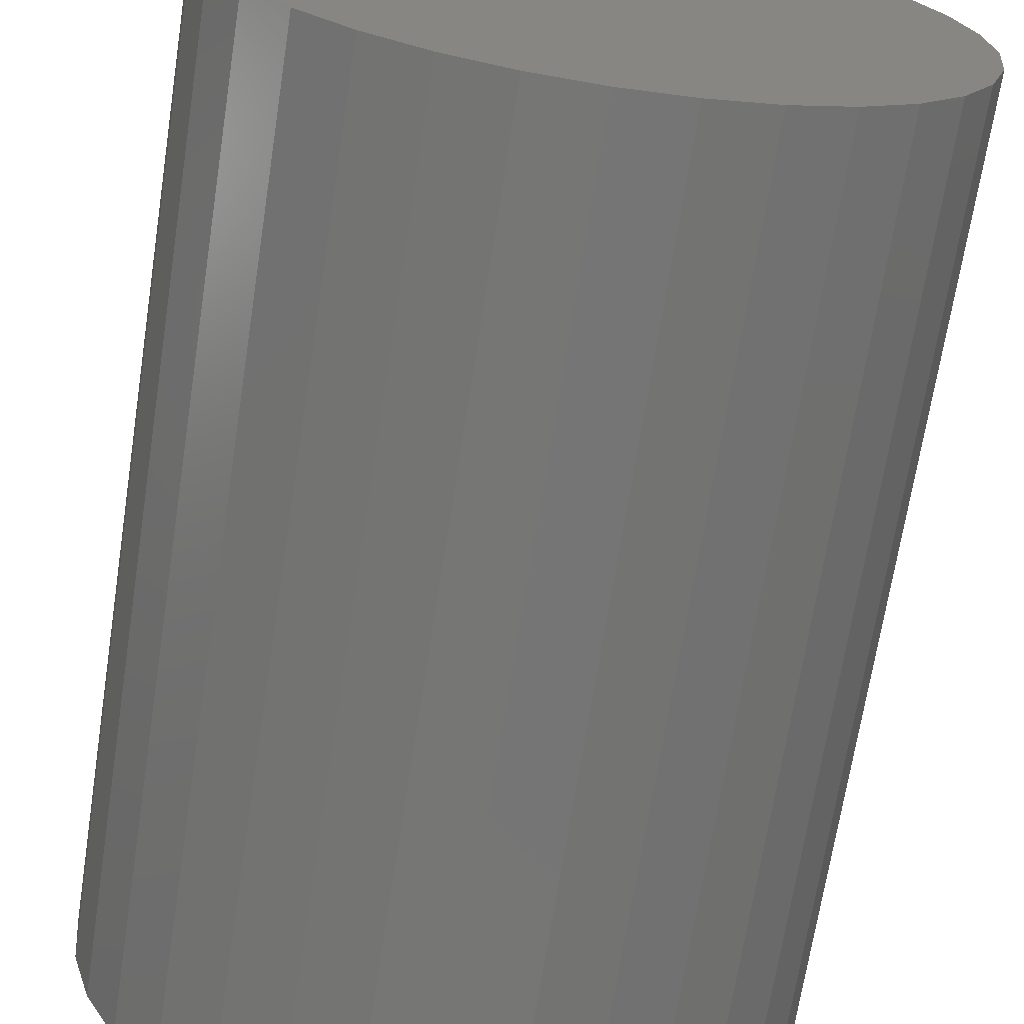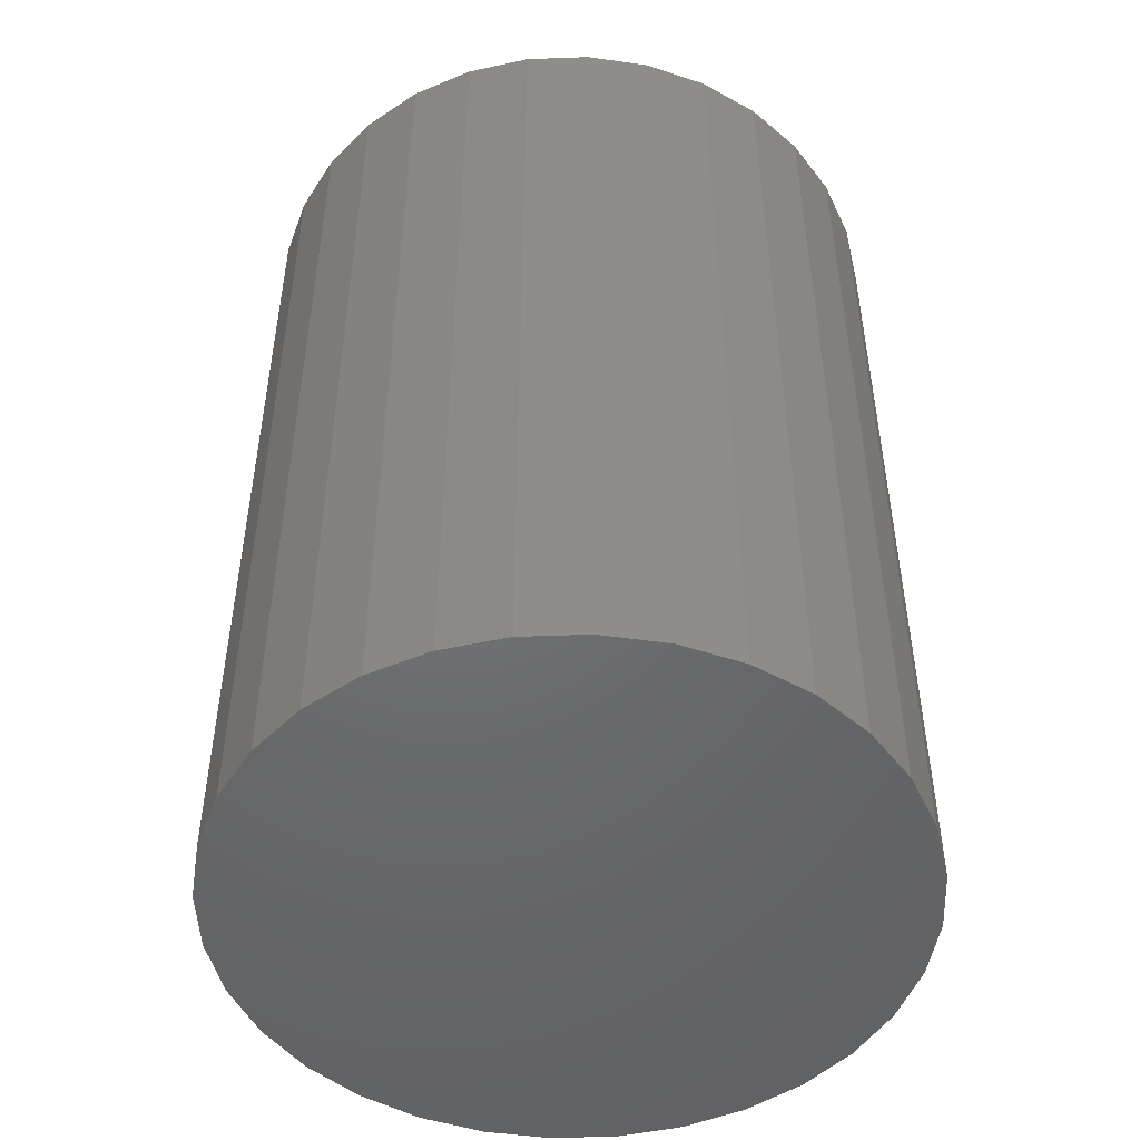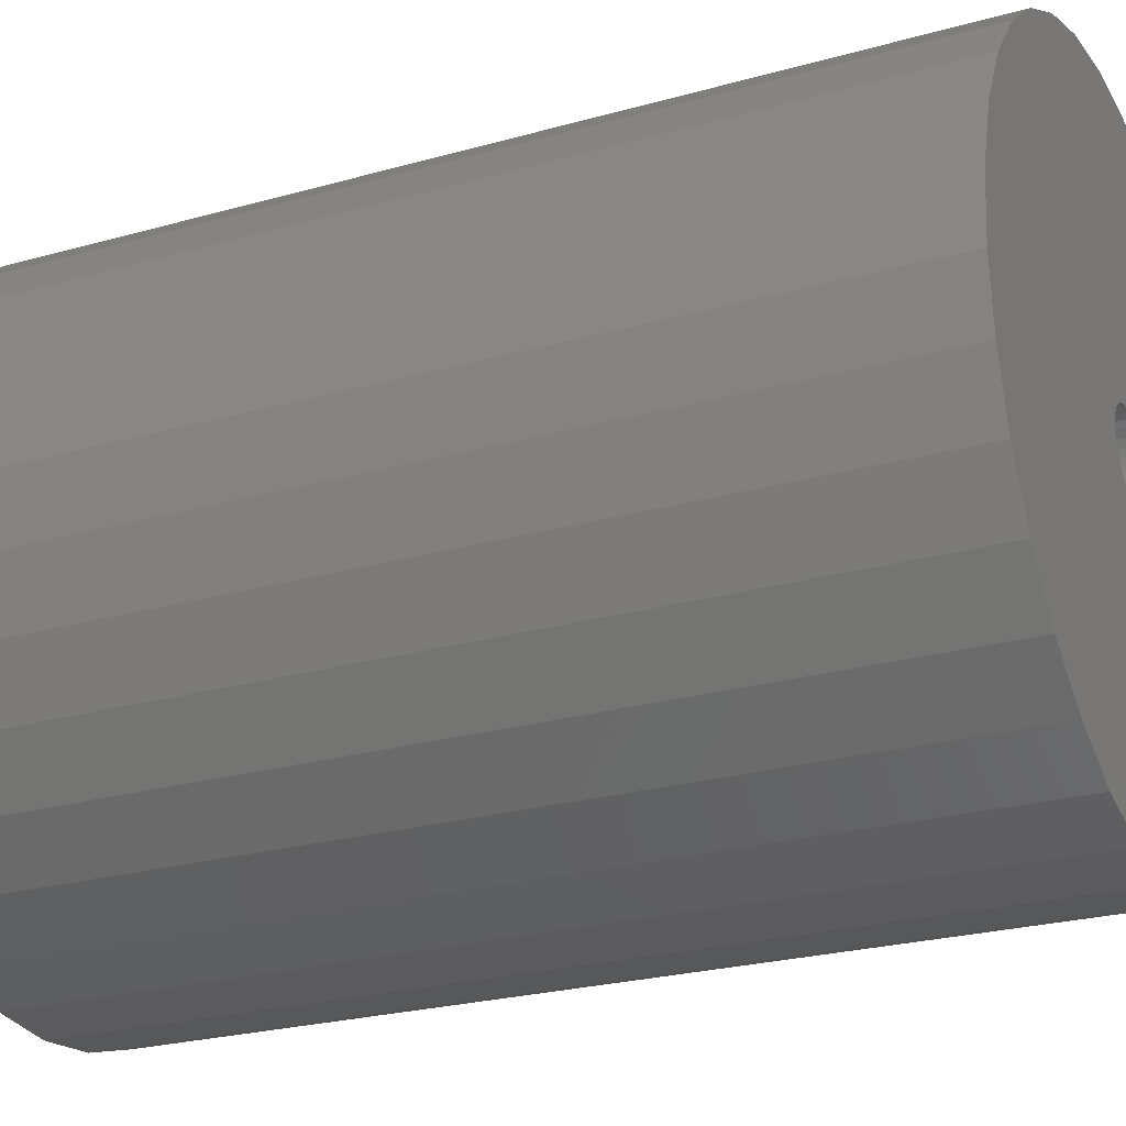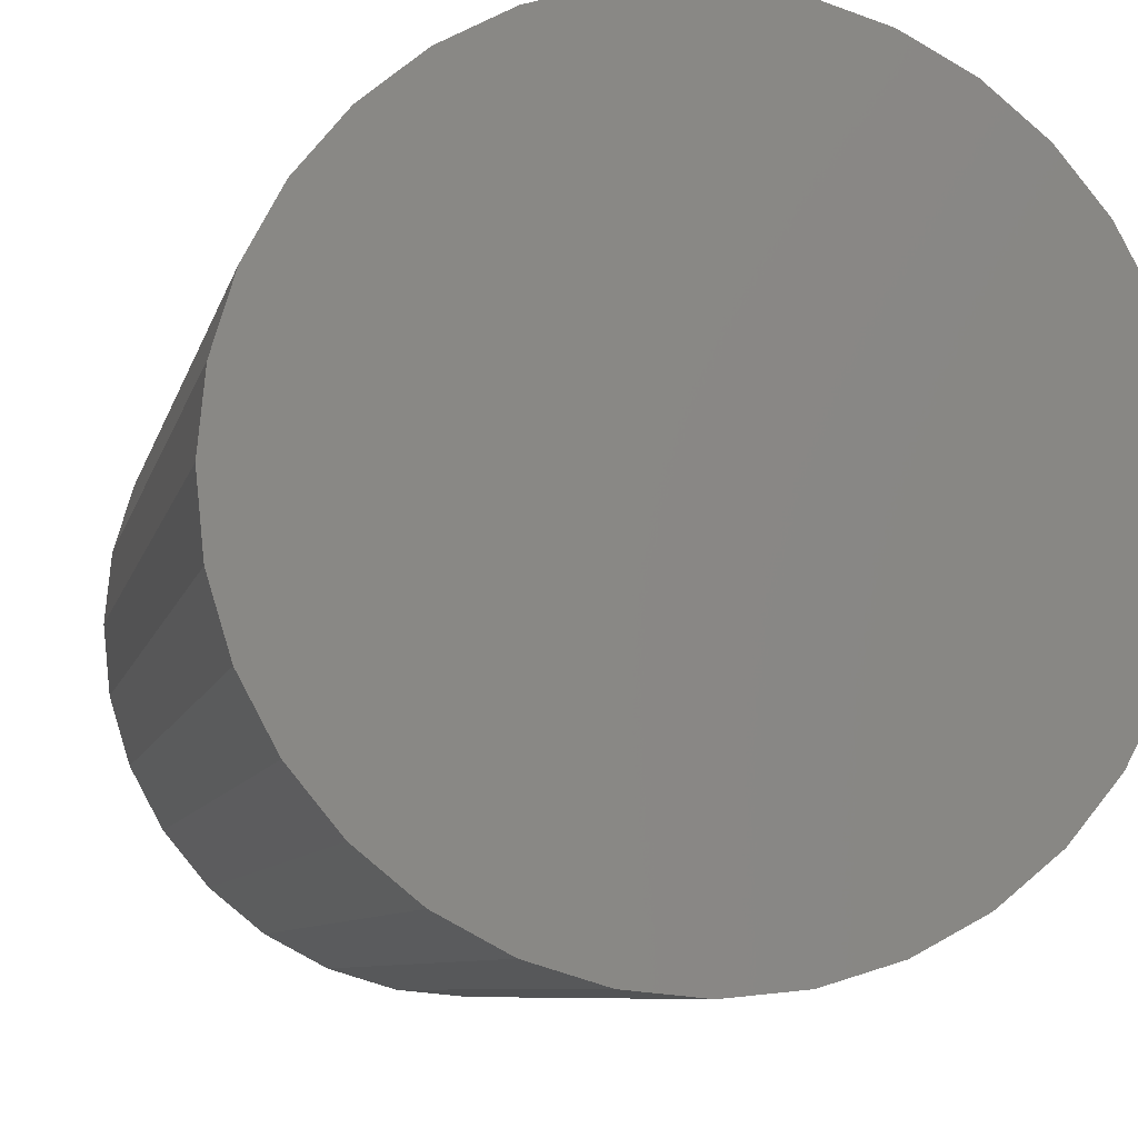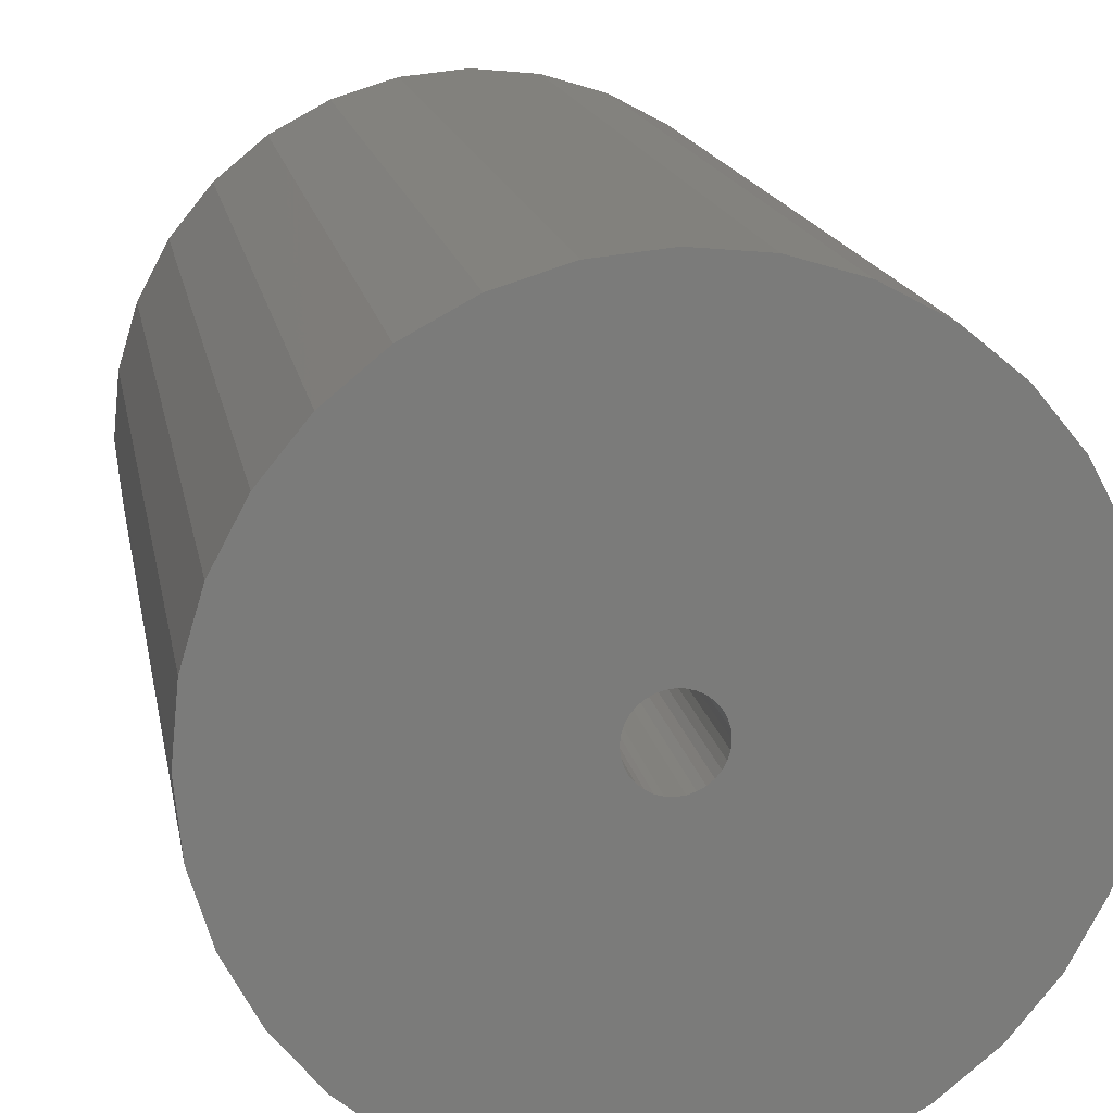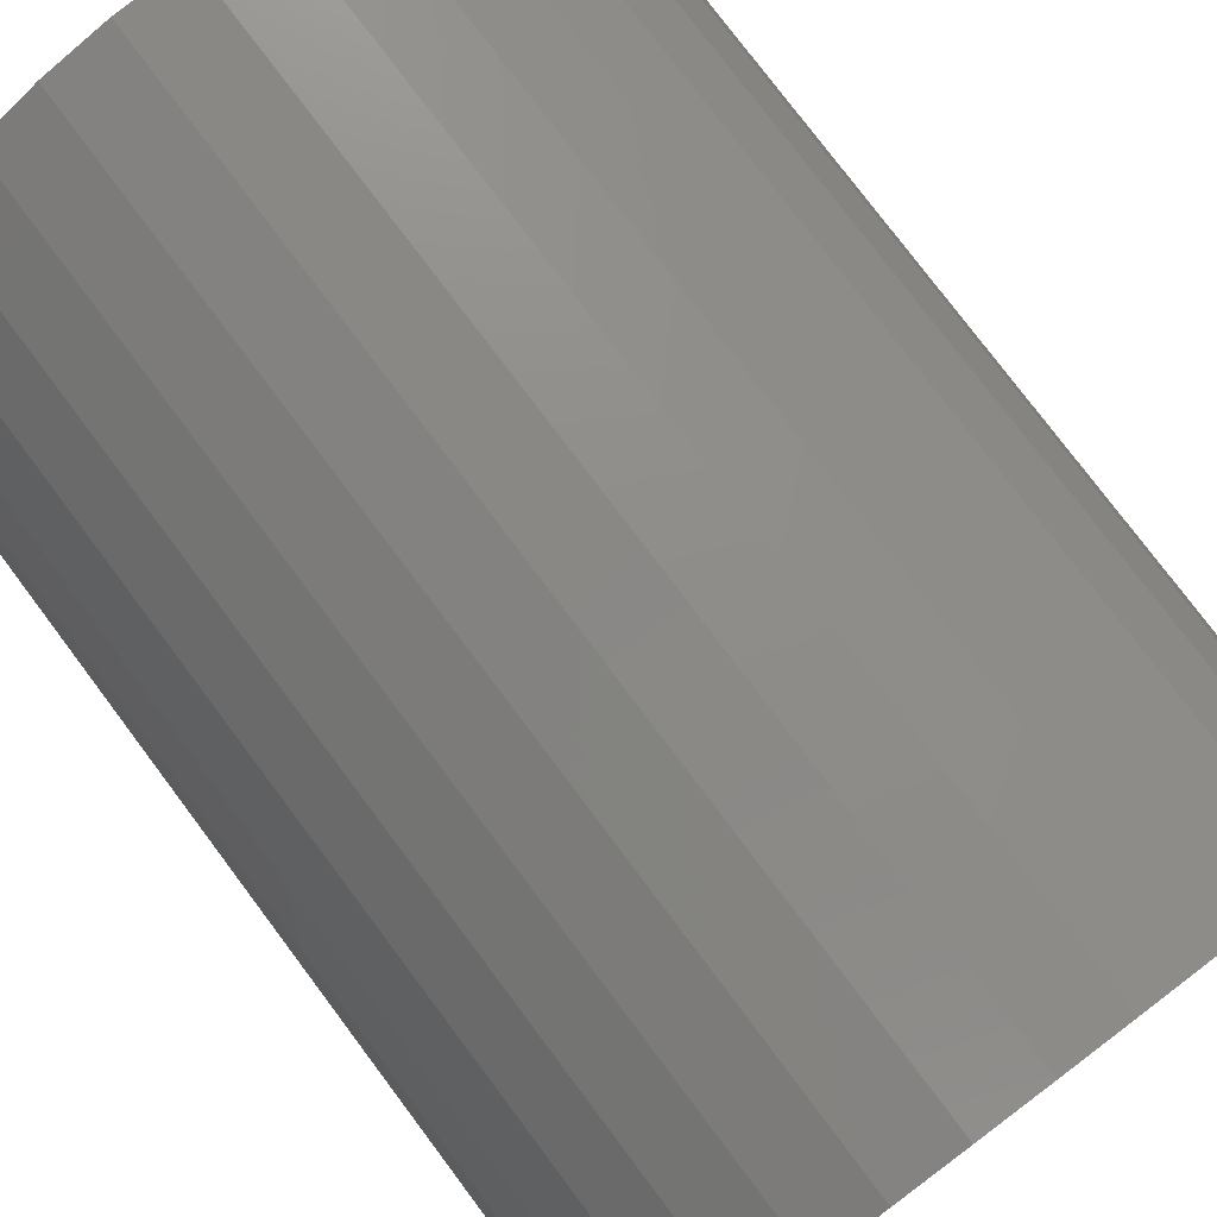
<metadata>
{"format":"stl","ext":"stl","renderer":"f3d","projection":"perspective","resolution":1024,"background":"white","views":[{"elev":-68.4,"azim":-8.8,"up":"+Z"},{"elev":-49.0,"azim":30.4,"up":"+Y"},{"elev":-24.4,"azim":115.1,"up":"+Z"},{"elev":-7.4,"azim":-11.6,"up":"+Z"},{"elev":15.8,"azim":170.1,"up":"+Z"},{"elev":77.9,"azim":143.1,"up":"+Z"}]}
</metadata>
<code>
# stl→obj: 128 verts, 252 faces
v -0.3419 5.947e-17 0.3984
v -0.3411 5.999e-17 0.4062
v -0.02862 9.469e-17 0.4062
v -0.7344 1.633e-17 0.4062
v -0.4211 5.155e-17 0.4141
v -0.4219 5.103e-17 0.4062
v -0.4211 5.068e-17 0.3984
v -0.7276 1.327e-17 0.3374
v -0.3815 5.775e-17 0.4466
v -0.7276 2.091e-17 0.4751
v -0.7075 2.681e-17 0.5413
v -0.6749 3.382e-17 0.6023
v -0.631 4.166e-17 0.6558
v -0.5775 5.003e-17 0.6997
v -0.5165 5.862e-17 0.7323
v -0.4503 6.708e-17 0.7523
v -0.3815 7.51e-17 0.7591
v -0.3127 8.237e-17 0.7523
v -0.2465 8.86e-17 0.7323
v -0.1854 9.356e-17 0.6997
v -0.132 9.707e-17 0.6558
v -0.08809 9.897e-17 0.6023
v -0.05548 9.92e-17 0.5413
v -0.0354 9.776e-17 0.4751
v -0.3736 5.858e-17 0.4459
v -0.3894 5.683e-17 0.4459
v -0.3969 5.587e-17 0.4436
v -0.4039 5.488e-17 0.4398
v -0.41 5.393e-17 0.4348
v -0.4151 5.303e-17 0.4287
v -0.4188 5.223e-17 0.4217
v -0.4188 5.051e-17 0.3908
v -0.4151 5.054e-17 0.3838
v -0.41 5.076e-17 0.3777
v -0.4039 5.116e-17 0.3727
v -0.3969 5.172e-17 0.3689
v -0.3894 5.244e-17 0.3666
v -0.3815 5.327e-17 0.3659
v -0.7075 1.182e-17 0.2712
v -0.0354 9.011e-17 0.3374
v -0.05548 8.421e-17 0.2712
v -0.08809 7.72e-17 0.2102
v -0.132 6.936e-17 0.1567
v -0.1854 6.099e-17 0.1128
v -0.2465 5.241e-17 0.08023
v -0.3127 4.394e-17 0.06015
v -0.3815 3.592e-17 0.05337
v -0.4503 2.866e-17 0.06015
v -0.5165 2.242e-17 0.08023
v -0.5775 1.746e-17 0.1128
v -0.631 1.396e-17 0.1567
v -0.6749 1.205e-17 0.2102
v -0.3419 6.035e-17 0.4141
v -0.3442 6.051e-17 0.4217
v -0.3479 6.048e-17 0.4287
v -0.3529 6.027e-17 0.4348
v -0.3591 5.987e-17 0.4398
v -0.366 5.93e-17 0.4436
v -0.3736 5.419e-17 0.3666
v -0.366 5.516e-17 0.3689
v -0.3591 5.614e-17 0.3727
v -0.3529 5.71e-17 0.3777
v -0.3479 5.799e-17 0.3838
v -0.3442 5.88e-17 0.3908
v -0.3736 -0.6641 0.3666
v -0.366 -0.6641 0.3689
v -0.3591 -0.6641 0.3727
v -0.3529 -0.6641 0.3777
v -0.3479 -0.6641 0.3838
v -0.3442 -0.6641 0.3908
v -0.3419 -0.6641 0.3984
v -0.3411 -0.6641 0.4062
v -0.3815 -0.6641 0.3659
v -0.3894 -0.6641 0.3666
v -0.3969 -0.6641 0.3689
v -0.4039 -0.6641 0.3727
v -0.41 -0.6641 0.3777
v -0.4151 -0.6641 0.3838
v -0.4188 -0.6641 0.3908
v -0.4211 -0.6641 0.3984
v -0.4219 -0.6641 0.4062
v -0.3894 -0.6641 0.4459
v -0.3969 -0.6641 0.4436
v -0.4039 -0.6641 0.4398
v -0.41 -0.6641 0.4348
v -0.4151 -0.6641 0.4287
v -0.4188 -0.6641 0.4217
v -0.4211 -0.6641 0.4141
v -0.3815 -0.6641 0.4466
v -0.3736 -0.6641 0.4459
v -0.366 -0.6641 0.4436
v -0.3591 -0.6641 0.4398
v -0.3529 -0.6641 0.4348
v -0.3479 -0.6641 0.4287
v -0.3442 -0.6641 0.4217
v -0.3419 -0.6641 0.4141
v -0.02862 -0.9766 0.4062
v -0.0354 -0.9766 0.3374
v -0.05548 -0.9766 0.2712
v -0.08809 -0.9766 0.2102
v -0.132 -0.9766 0.1567
v -0.1854 -0.9766 0.1128
v -0.2465 -0.9766 0.08023
v -0.3127 -0.9766 0.06015
v -0.3815 -0.9766 0.05337
v -0.4503 -0.9766 0.06015
v -0.5165 -0.9766 0.08023
v -0.5775 -0.9766 0.1128
v -0.631 -0.9766 0.1567
v -0.6749 -0.9766 0.2102
v -0.7075 -0.9766 0.2712
v -0.7276 -0.9766 0.3374
v -0.7344 -0.9766 0.4062
v -0.7276 -0.9766 0.4751
v -0.7075 -0.9766 0.5413
v -0.6749 -0.9766 0.6023
v -0.631 -0.9766 0.6558
v -0.5775 -0.9766 0.6997
v -0.5165 -0.9766 0.7323
v -0.4503 -0.9766 0.7523
v -0.3815 -0.9766 0.7591
v -0.3127 -0.9766 0.7523
v -0.2465 -0.9766 0.7323
v -0.1854 -0.9766 0.6997
v -0.132 -0.9766 0.6558
v -0.08809 -0.9766 0.6023
v -0.05548 -0.9766 0.5413
v -0.0354 -0.9766 0.4751
f 1 2 3
f 4 5 6
f 4 6 7
f 4 7 8
f 9 10 11
f 9 11 12
f 9 12 13
f 9 13 14
f 9 14 15
f 9 15 16
f 9 16 17
f 9 17 18
f 9 18 19
f 9 19 20
f 9 20 21
f 9 21 22
f 9 22 23
f 9 23 24
f 9 24 25
f 10 9 26
f 10 26 27
f 10 27 28
f 10 28 29
f 10 29 30
f 10 30 31
f 10 31 5
f 10 5 4
f 8 7 32
f 8 32 33
f 8 33 34
f 8 34 35
f 8 35 36
f 8 36 37
f 8 37 38
f 8 38 39
f 38 40 41
f 38 41 42
f 38 42 43
f 38 43 44
f 38 44 45
f 38 45 46
f 38 46 47
f 38 47 48
f 38 48 49
f 38 49 50
f 38 50 51
f 38 51 52
f 38 52 39
f 24 3 2
f 24 2 53
f 24 53 54
f 24 54 55
f 24 55 56
f 24 56 57
f 24 57 58
f 24 58 25
f 40 38 59
f 40 59 60
f 40 60 61
f 40 61 62
f 40 62 63
f 40 63 64
f 40 64 1
f 40 1 3
f 38 65 59
f 59 65 66
f 59 66 60
f 60 66 67
f 60 67 61
f 61 67 68
f 61 68 62
f 62 68 69
f 62 69 63
f 63 69 70
f 63 70 64
f 64 70 71
f 64 71 1
f 1 71 72
f 1 72 2
f 65 38 73
f 73 38 37
f 73 37 74
f 74 37 36
f 74 36 75
f 75 36 35
f 75 35 76
f 76 35 34
f 76 34 77
f 77 34 33
f 77 33 78
f 78 33 32
f 78 32 79
f 79 32 7
f 79 7 80
f 80 7 6
f 80 6 81
f 9 82 26
f 26 82 83
f 26 83 27
f 27 83 84
f 27 84 28
f 28 84 85
f 28 85 29
f 29 85 86
f 29 86 30
f 30 86 87
f 30 87 31
f 31 87 88
f 31 88 5
f 5 88 81
f 5 81 6
f 82 9 89
f 89 9 25
f 89 25 90
f 90 25 58
f 90 58 91
f 91 58 57
f 91 57 92
f 92 57 56
f 92 56 93
f 93 56 55
f 93 55 94
f 94 55 54
f 94 54 95
f 95 54 53
f 95 53 96
f 96 53 2
f 96 2 72
f 3 97 40
f 40 97 98
f 40 98 41
f 41 98 99
f 41 99 42
f 42 99 100
f 42 100 43
f 43 100 101
f 43 101 44
f 44 101 102
f 44 102 45
f 45 102 103
f 45 103 46
f 46 103 104
f 46 104 47
f 47 104 105
f 47 105 48
f 48 105 106
f 48 106 49
f 49 106 107
f 49 107 50
f 50 107 108
f 50 108 51
f 51 108 109
f 51 109 52
f 52 109 110
f 52 110 39
f 39 110 111
f 39 111 8
f 8 111 112
f 8 112 4
f 4 112 113
f 4 113 10
f 10 113 114
f 10 114 11
f 11 114 115
f 11 115 12
f 12 115 116
f 12 116 13
f 13 116 117
f 13 117 14
f 14 117 118
f 14 118 15
f 15 118 119
f 15 119 16
f 16 119 120
f 16 120 17
f 17 120 121
f 17 121 18
f 18 121 122
f 18 122 19
f 19 122 123
f 19 123 20
f 20 123 124
f 20 124 21
f 21 124 125
f 21 125 22
f 22 125 126
f 22 126 23
f 23 126 127
f 23 127 24
f 24 127 128
f 24 128 3
f 3 128 97
f 120 122 121
f 122 120 123
f 123 120 119
f 123 119 124
f 124 119 118
f 124 118 125
f 125 118 117
f 125 117 126
f 126 117 116
f 126 116 127
f 127 116 115
f 127 115 128
f 128 115 114
f 128 114 97
f 97 114 113
f 97 113 98
f 98 113 112
f 98 112 99
f 99 112 111
f 99 111 100
f 100 111 110
f 100 110 101
f 101 110 109
f 101 109 102
f 102 109 108
f 102 108 103
f 103 108 107
f 103 107 104
f 104 107 106
f 104 106 105
f 88 79 81
f 79 80 81
f 71 95 72
f 95 96 72
f 70 95 71
f 94 95 70
f 69 94 70
f 93 94 69
f 68 93 69
f 92 93 68
f 67 92 68
f 91 92 67
f 66 91 67
f 90 91 66
f 65 90 66
f 75 83 74
f 84 83 75
f 76 84 75
f 85 84 76
f 77 85 76
f 86 85 77
f 78 86 77
f 87 86 78
f 79 87 78
f 88 87 79
f 83 82 74
f 74 82 89
f 74 89 73
f 73 89 90
f 73 90 65

</code>
